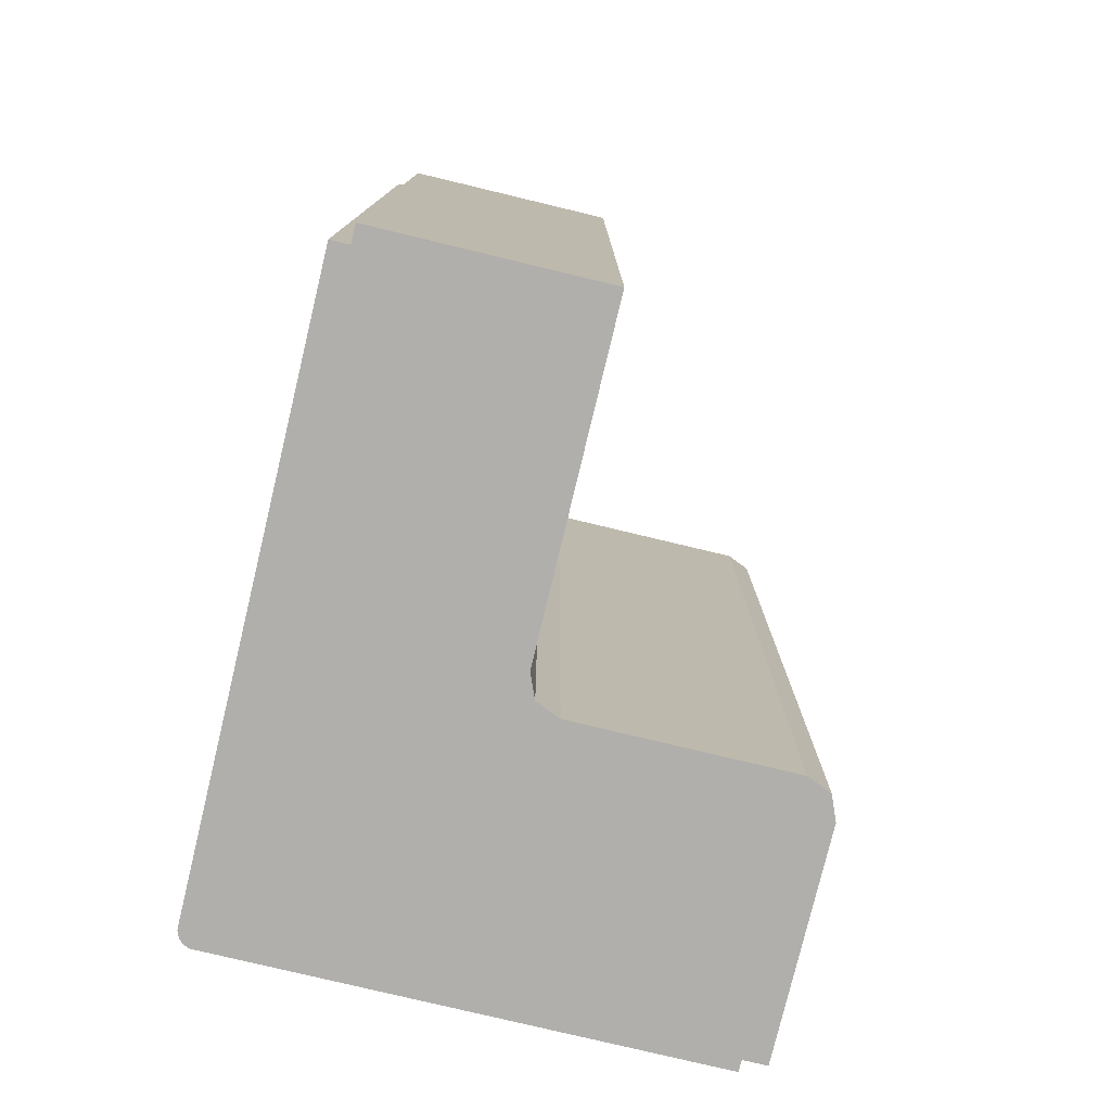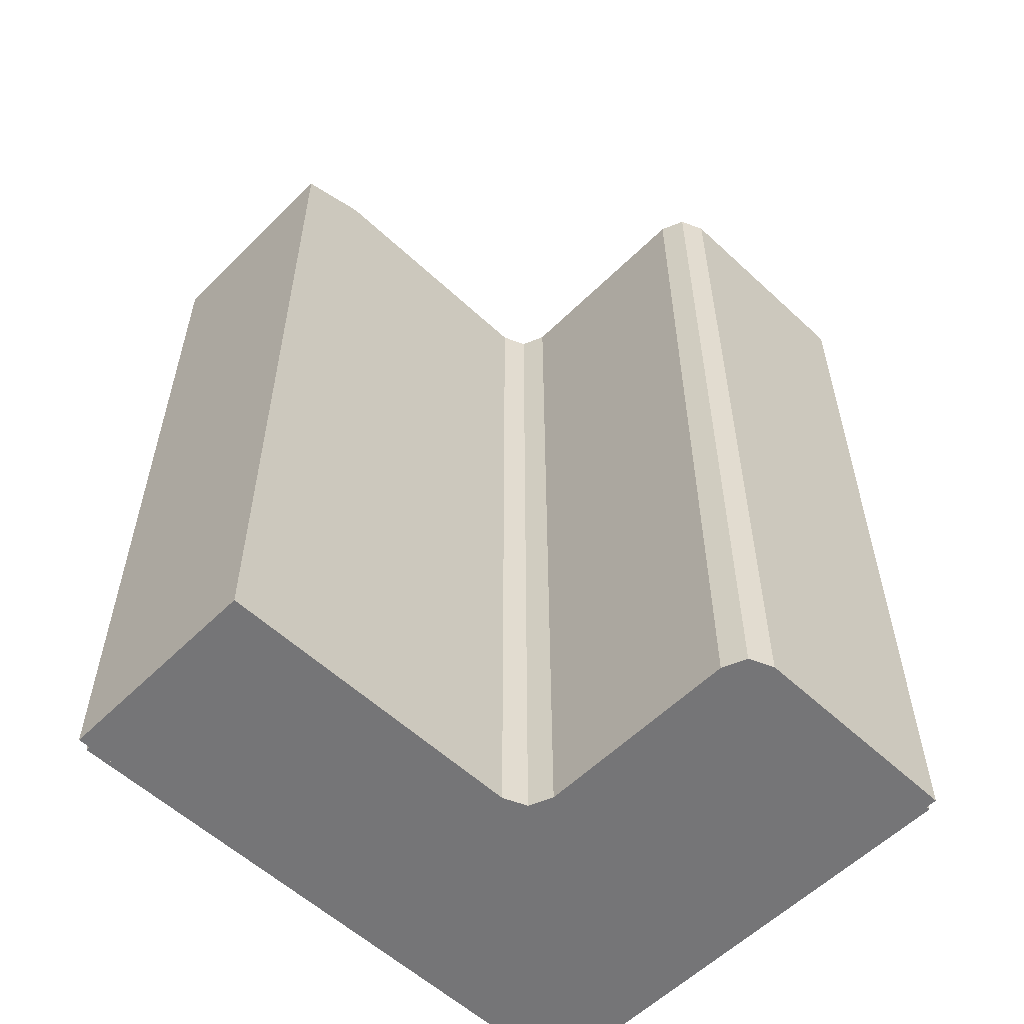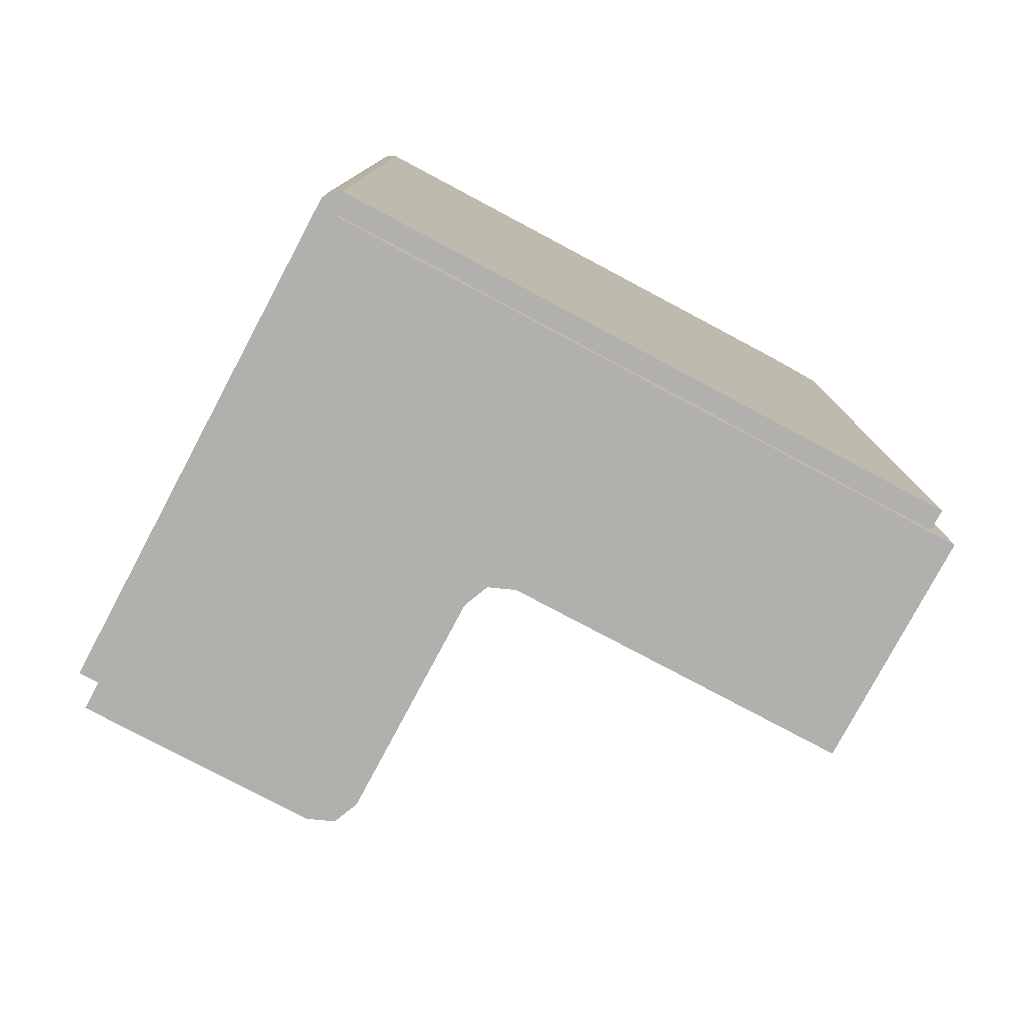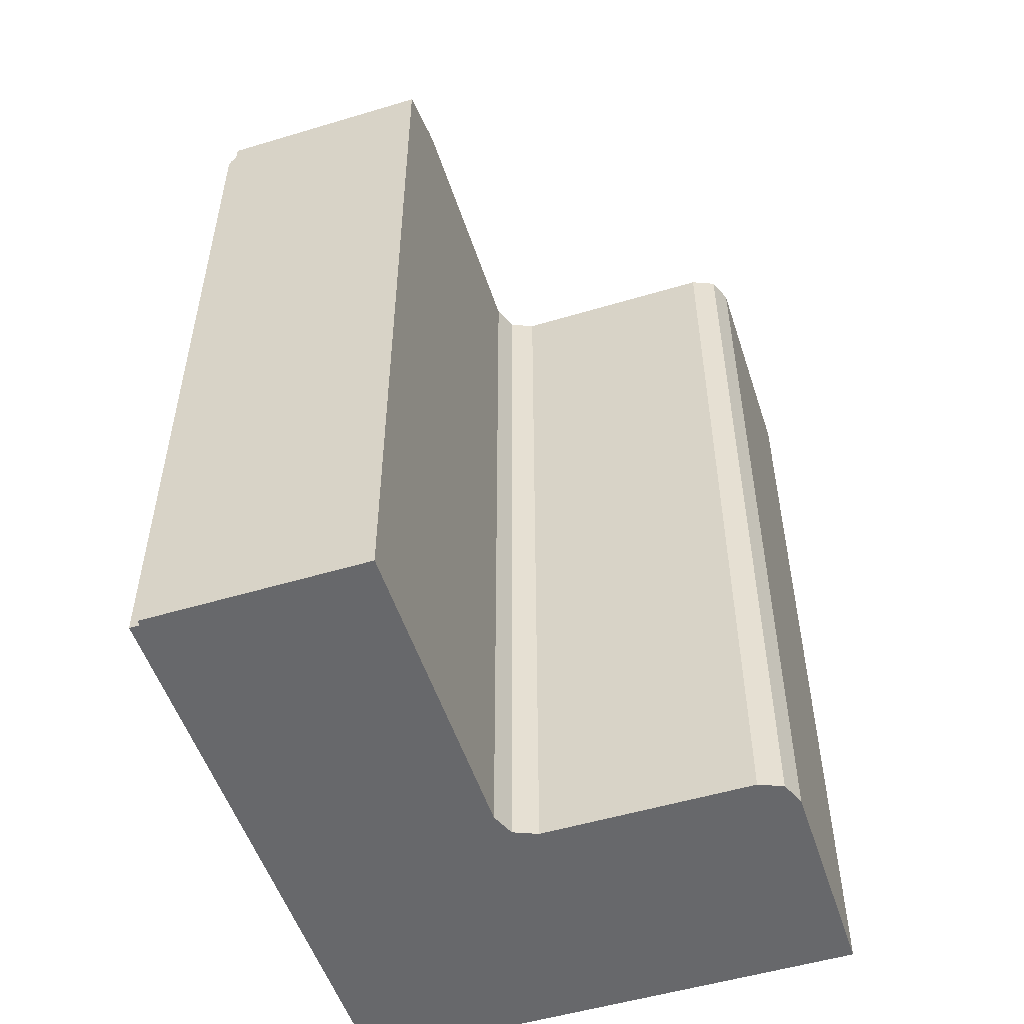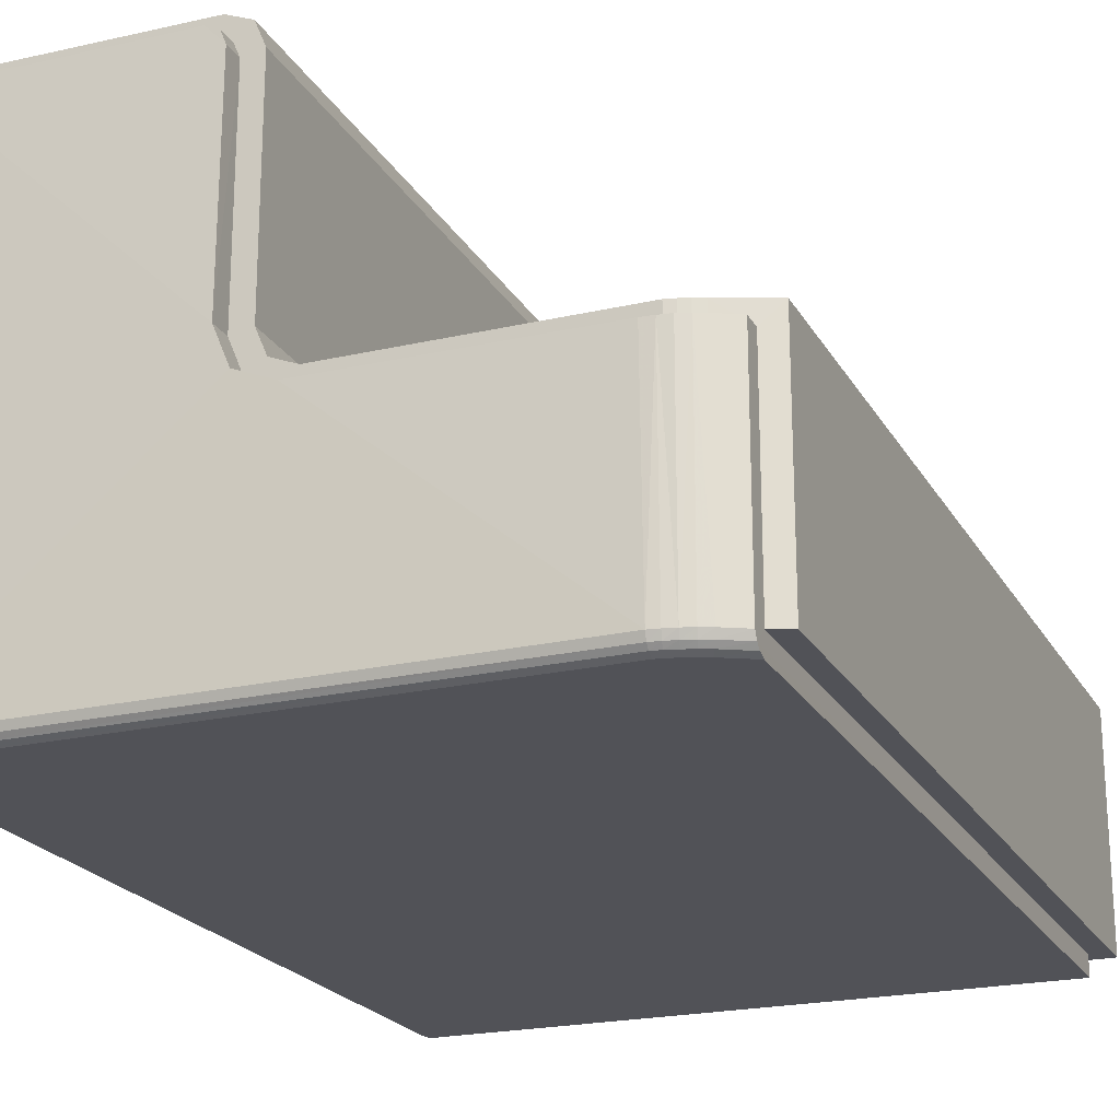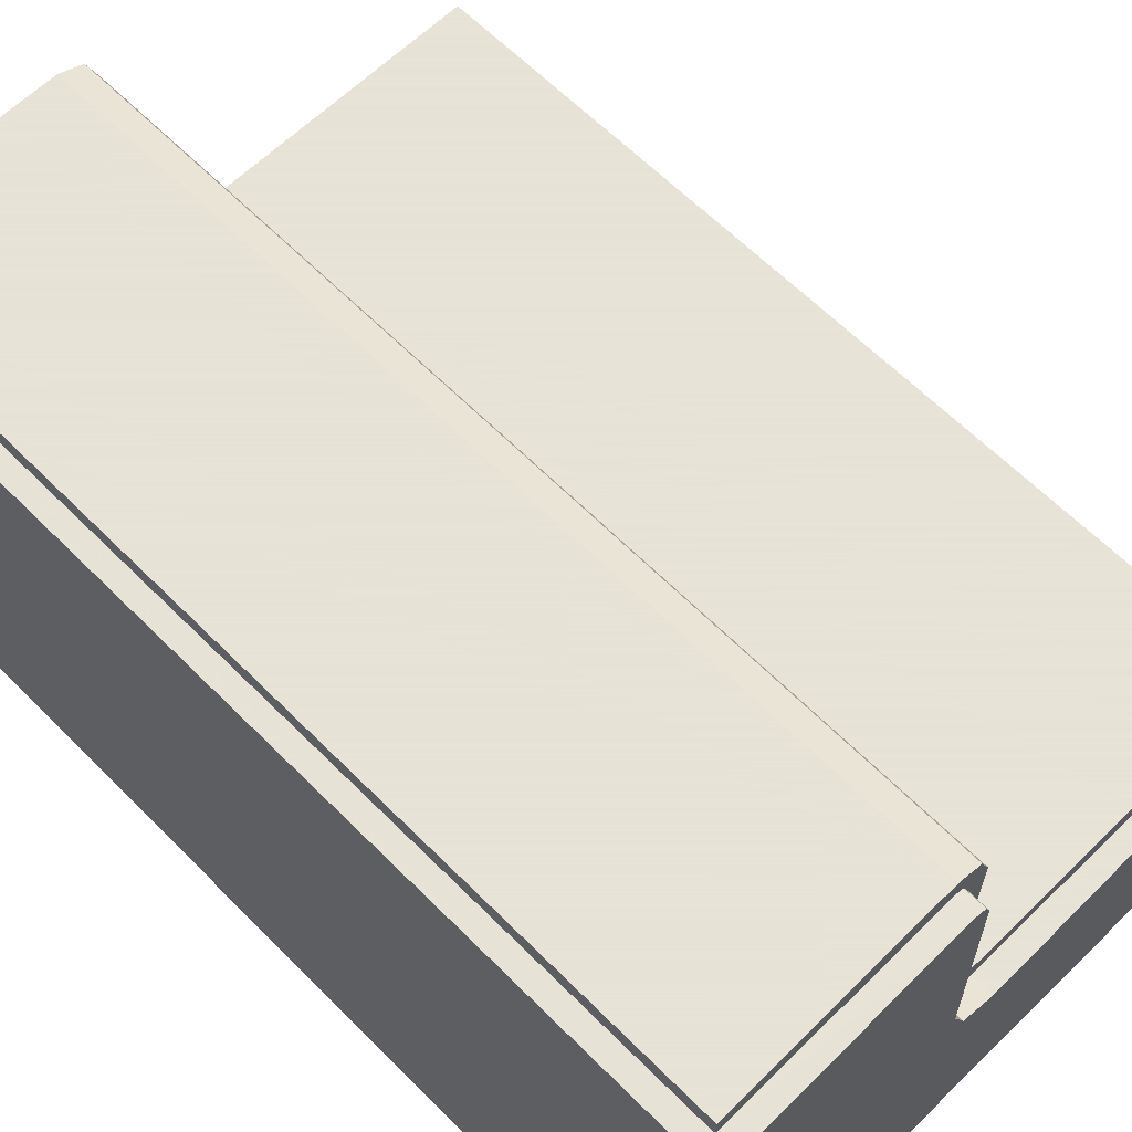
<metadata>
{"format":"obj","ext":"obj","renderer":"f3d","projection":"perspective","resolution":1024,"background":"white","views":[{"elev":-78.1,"azim":76.5,"up":"+Z"},{"elev":-56.6,"azim":135.8,"up":"+Z"},{"elev":-78.6,"azim":-28.0,"up":"+Z"},{"elev":-52.5,"azim":107.9,"up":"+Z"},{"elev":-21.5,"azim":22.2,"up":"+Y"},{"elev":62.8,"azim":-44.6,"up":"+Y"}]}
</metadata>
<code>
v -0.03836 0.0005 0.02641
v -0.006562 0.001 0.02434
v -0.00891 0.012 0.02529
v -0.009373 0.012 0.0255
v -0.009776 0.012 0.02564
v -0.01023 0.012 0.02575
v -0.006562 0.012 0.02434
v -0.01071 0.012 0.02575
v -0.02286 0.012 0.02575
v -0.02406 0.0125 0.02575
v -0.02456 0.0137 0.02575
v -0.02456 0.0243 0.02575
v -0.02506 0.0255 0.02575
v -0.02626 0.026 0.02575
v -0.0375 0.026 0.02585
v -0.0375 0.026 -0.01875
v -0.0375 0.0009987 -0.01875
v -0.006562 0.001 -0.01875
v -0.006562 0.012 -0.01875
v -0.02286 0.012 -0.01875
v -0.02406 0.0125 -0.01875
v -0.02456 0.0137 -0.01875
v -0.02456 0.0243 -0.01875
v -0.02506 0.0255 -0.01875
v -0.02626 0.026 -0.01875
v -0.007562 0.001 -0.01775
v -0.0375 0.0009987 -0.01775
v -0.0375 0.025 -0.01775
v -0.01023 0.011 0.02575
v -0.009776 0.011 0.02564
v -0.009372 0.011 0.0255
v -0.00891 0.011 0.02529
v -0.007492 0.011 0.02472
v -0.02646 0.025 0.02575
v -0.02583 0.02474 0.02575
v -0.02556 0.0241 0.02575
v -0.02556 0.0135 0.02575
v -0.02483 0.01174 0.02575
v -0.02306 0.011 0.02575
v -0.01071 0.011 0.02575
v -0.0375 0.025 0.02585
v -0.007492 0.001 0.02472
v -0.01012 0.0001444 0.0264
v -0.009575 0.0003586 0.02647
v -0.009016 0.0007 0.02644
v -0.008512 0.0007001 0.02622
v -0.007562 0 -0.01775
v -0.0378 0 -0.01775
v -0.0385 0.025 -0.01775
v -0.0385 0.02499 0.02614
v -0.01053 0.0007 0.02681
v -0.0101 0.011 0.0267
v -0.009538 0.011 0.02661
v -0.009004 0.011 0.02643
v -0.008511 0.011 0.0262
v -0.007492 0.011 0.02565
v -0.02645 0.02503 0.02675
v -0.02583 0.02474 0.02675
v -0.02557 0.0241 0.02675
v -0.02556 0.0135 0.02684
v -0.02483 0.01174 0.02684
v -0.02306 0.011 0.02684
v -0.01067 0.011 0.02675
v -0.03814 0.0005 0.02662
v -0.03814 0.0001414 0.02626
v -0.01008 0.0003557 0.0266
v -0.009634 0.0001414 0.02626
v -0.009144 0.0001415 0.02611
v -0.008673 0.0001416 0.0259
v -0.007492 0.0007 0.02565
v -0.03815 0.0003534 -0.01775
v -0.03836 0.0003586 -0.01775
v -0.03814 0.02499 0.0267
v -0.01058 0 0.02613
v -0.03836 0.0003586 0.02626
v -0.0385 0.0007 0.02607
v -0.01019 0 0.02607
v -0.009537 0.0007 0.02661
v -0.009066 0.0003586 0.02631
v -0.008575 0.0003586 0.02609
v -0.03808 0.0001848 -0.01775
v -0.03814 0.0001414 -0.01775
v -0.03836 0.02499 0.02648
v -0.01054 0.0003555 0.02667
v -0.0378 0.0007 0.02676
v -0.038 0.0003585 0.02662
v -0.038 0.0001416 0.02641
v -0.0378 0 0.02606
v -0.01005 0.0007 0.02673
v -0.009731 0 0.02594
v -0.009265 0 0.02579
v -0.008827 1.202e-07 0.02559
v -0.007494 0 0.02484
v -0.007493 0.0001414 0.02523
v -0.007492 0.0003586 0.02548
v -0.03832 0.0004234 -0.01775
v -0.0385 0.0007 -0.01775
v -0.0378 0.025 0.02684
v -0.01055 0.0001445 0.02647
f 52 53 78
f 78 89 52
f 77 90 91
f 92 93 47
f 91 92 47
f 47 48 88
f 91 47 88
f 77 91 88
f 77 88 74
f 97 49 50
f 50 76 97
f 51 63 52
f 52 89 51
f 78 53 54
f 54 45 78
f 54 55 46
f 46 45 54
f 62 63 51
f 57 58 59
f 57 59 60
f 98 57 60
f 85 98 60
f 85 60 61
f 51 85 61
f 62 51 61
f 56 70 46
f 46 55 56
f 18 2 7
f 7 19 18
f 5 6 8
f 8 9 20
f 20 19 7
f 20 7 3
f 8 20 3
f 5 8 3
f 5 3 4
f 11 12 23
f 23 22 11
f 16 25 14
f 14 15 16
f 23 12 13
f 13 24 23
f 21 10 11
f 11 22 21
f 24 13 14
f 14 25 24
f 20 9 10
f 10 21 20
f 17 18 19
f 17 19 20
f 17 20 21
f 17 21 22
f 22 23 24
f 17 22 24
f 24 25 16
f 17 24 16
f 27 26 18
f 18 17 27
f 28 27 17
f 17 16 28
f 41 28 16
f 16 15 41
f 30 29 6
f 6 5 30
f 31 30 5
f 5 4 31
f 32 31 4
f 4 3 32
f 33 32 3
f 3 7 33
f 42 33 7
f 7 2 42
f 35 34 14
f 14 13 35
f 36 35 13
f 13 12 36
f 37 36 12
f 12 11 37
f 38 37 11
f 11 10 38
f 39 38 10
f 10 9 39
f 40 39 9
f 9 8 40
f 29 40 8
f 8 6 29
f 34 41 15
f 15 14 34
f 26 42 2
f 2 18 26
f 48 47 26
f 48 26 27
f 48 27 71
f 48 71 81
f 49 97 96
f 49 96 71
f 49 71 27
f 49 27 28
f 57 98 73
f 57 73 83
f 50 49 28
f 50 28 41
f 83 50 41
f 57 83 41
f 57 41 34
f 53 52 29
f 29 30 53
f 54 53 30
f 30 31 54
f 55 54 31
f 31 32 55
f 56 55 32
f 32 33 56
f 47 93 94
f 47 94 95
f 70 56 33
f 70 33 42
f 95 70 42
f 47 95 42
f 47 42 26
f 58 57 34
f 34 35 58
f 59 58 35
f 35 36 59
f 60 59 36
f 36 37 60
f 61 60 37
f 37 38 61
f 62 61 38
f 38 39 62
f 63 62 39
f 39 40 63
f 52 63 40
f 40 29 52
f 1 64 86
f 86 87 65
f 1 86 65
f 1 65 75
f 72 82 81
f 72 81 71
f 72 71 96
f 72 75 65
f 65 82 72
f 69 80 95
f 95 94 69
f 68 79 80
f 80 69 68
f 67 44 79
f 79 68 67
f 43 66 44
f 44 67 43
f 99 84 66
f 66 43 99
f 87 86 84
f 84 99 87
f 83 73 64
f 64 1 83
f 1 75 76
f 48 81 82
f 64 85 86
f 65 87 88
f 72 96 97
f 72 97 76
f 76 75 72
f 80 46 70
f 70 95 80
f 79 45 46
f 46 80 79
f 44 78 45
f 45 79 44
f 66 89 78
f 78 44 66
f 84 51 89
f 89 66 84
f 86 85 51
f 51 84 86
f 73 98 85
f 85 64 73
f 48 82 65
f 65 88 48
f 92 69 94
f 94 93 92
f 91 68 69
f 69 92 91
f 90 67 68
f 68 91 90
f 77 43 67
f 67 90 77
f 74 99 43
f 43 77 74
f 88 87 99
f 99 74 88
f 50 83 1
f 1 76 50

</code>
